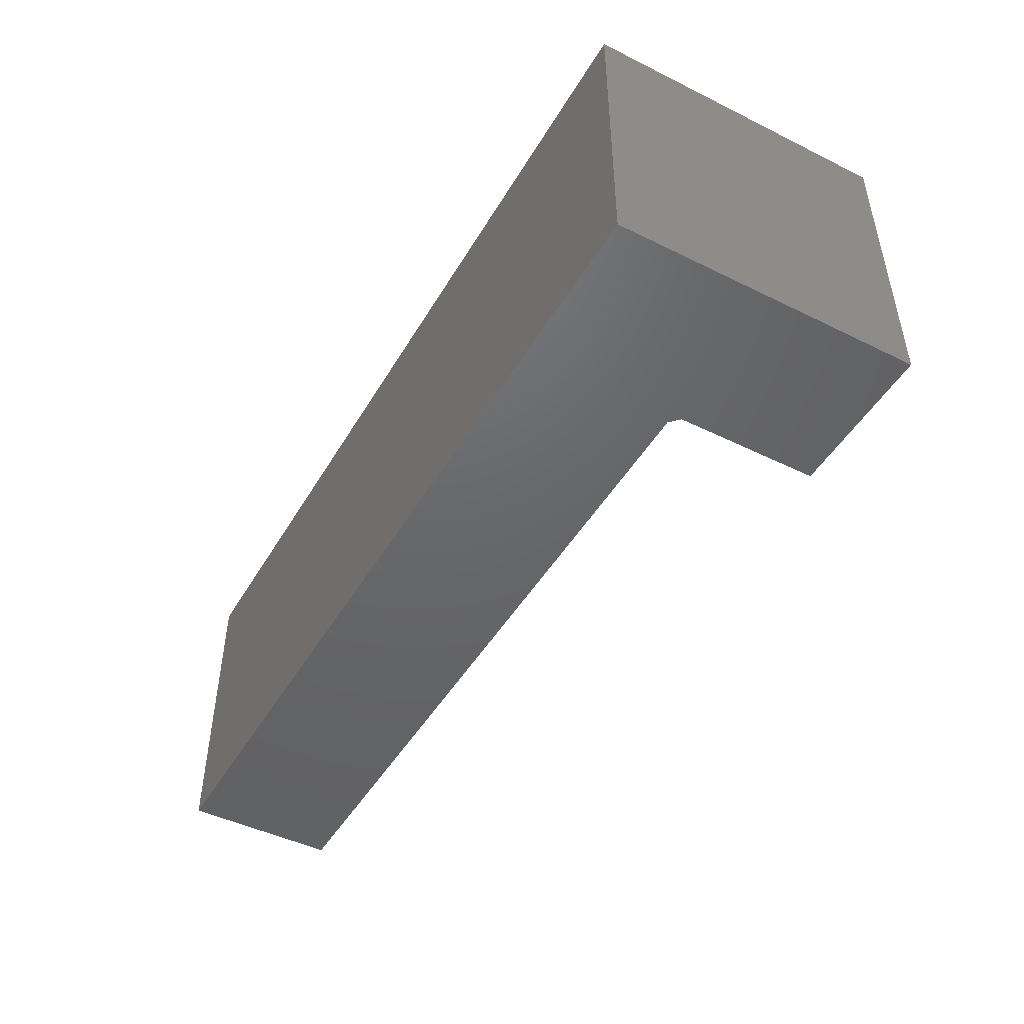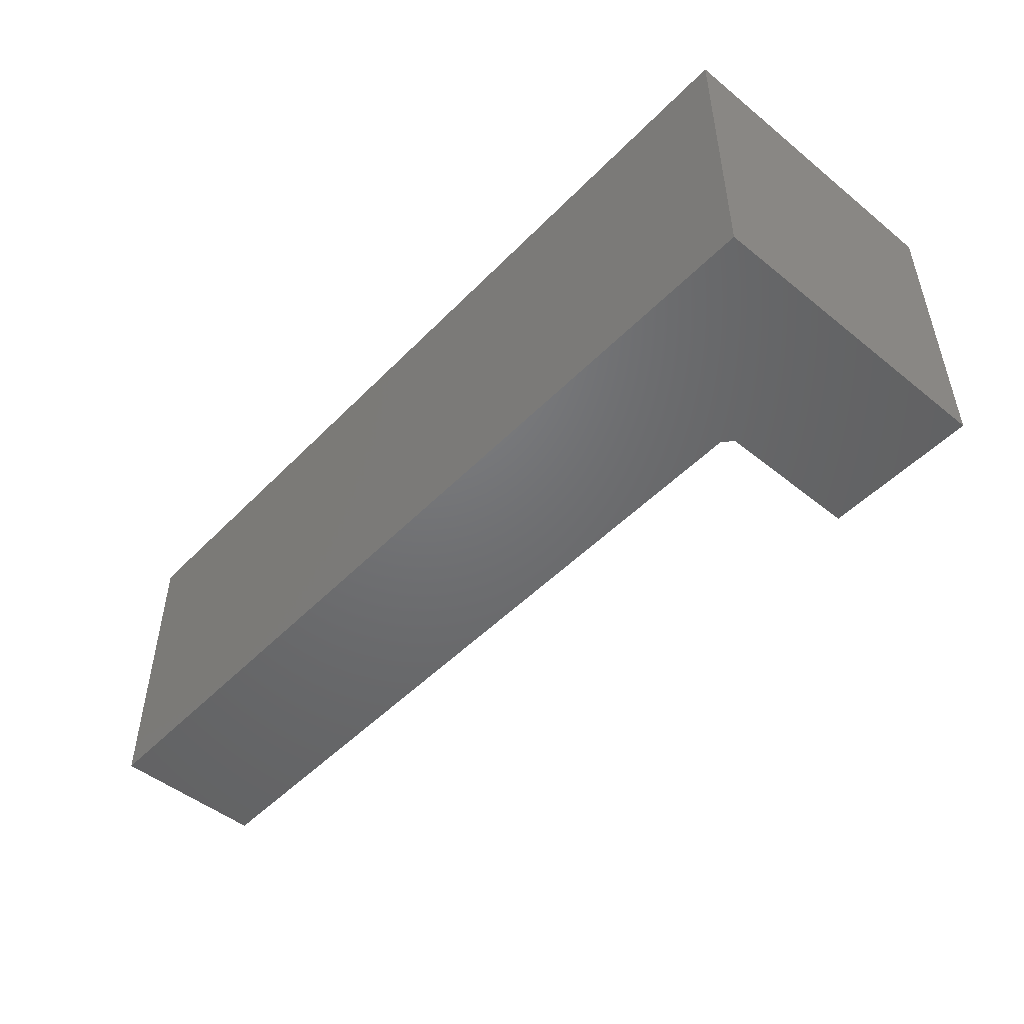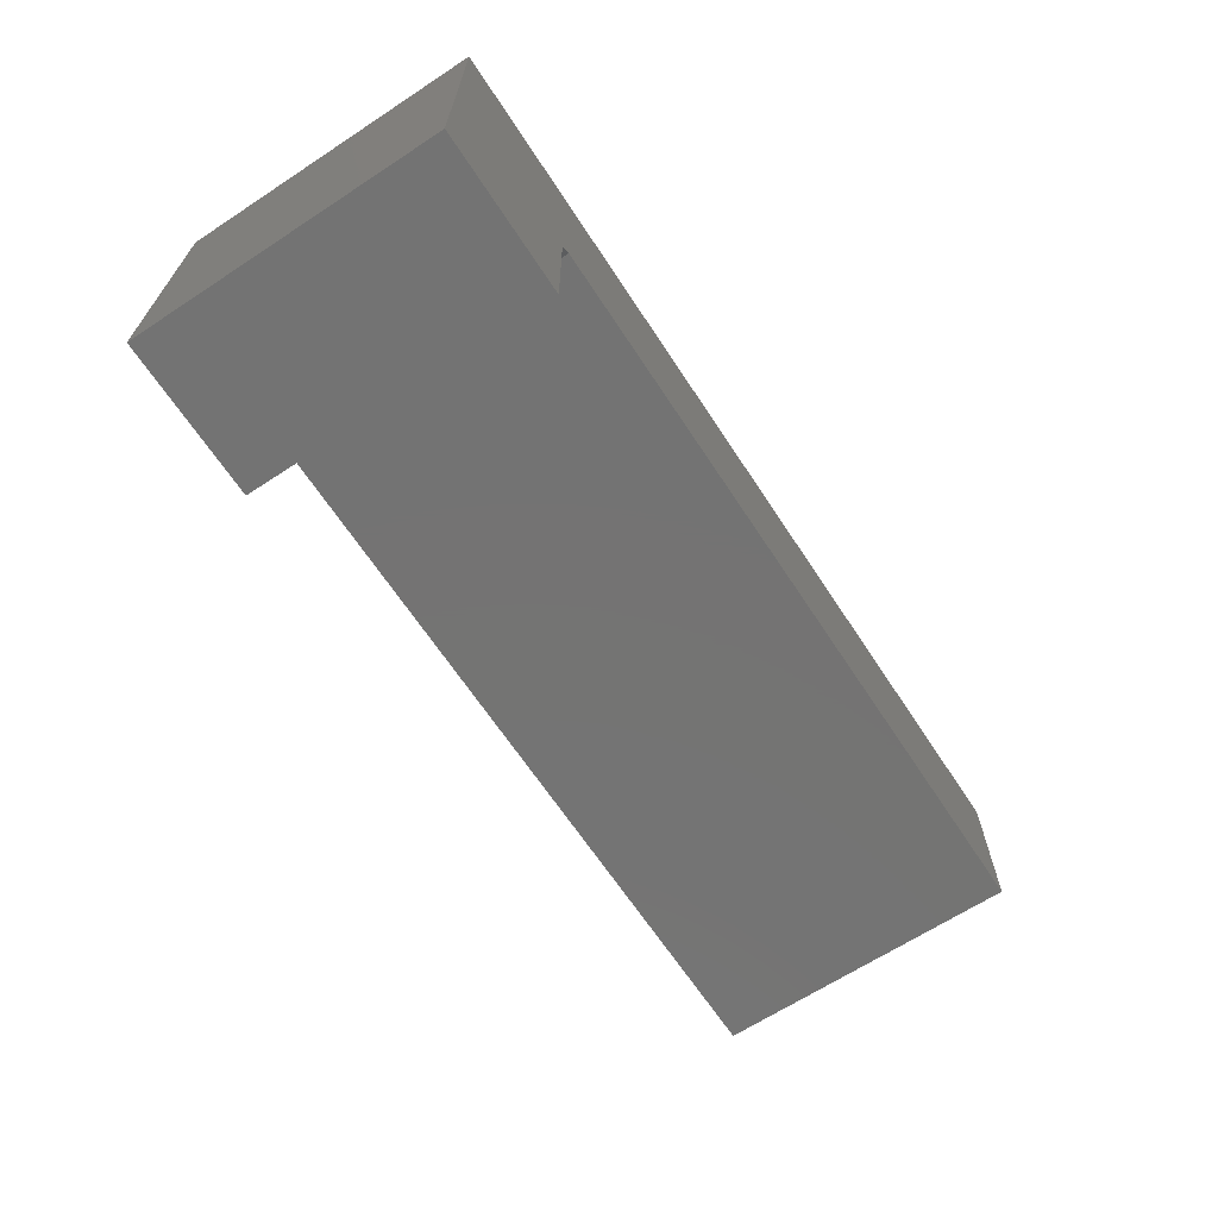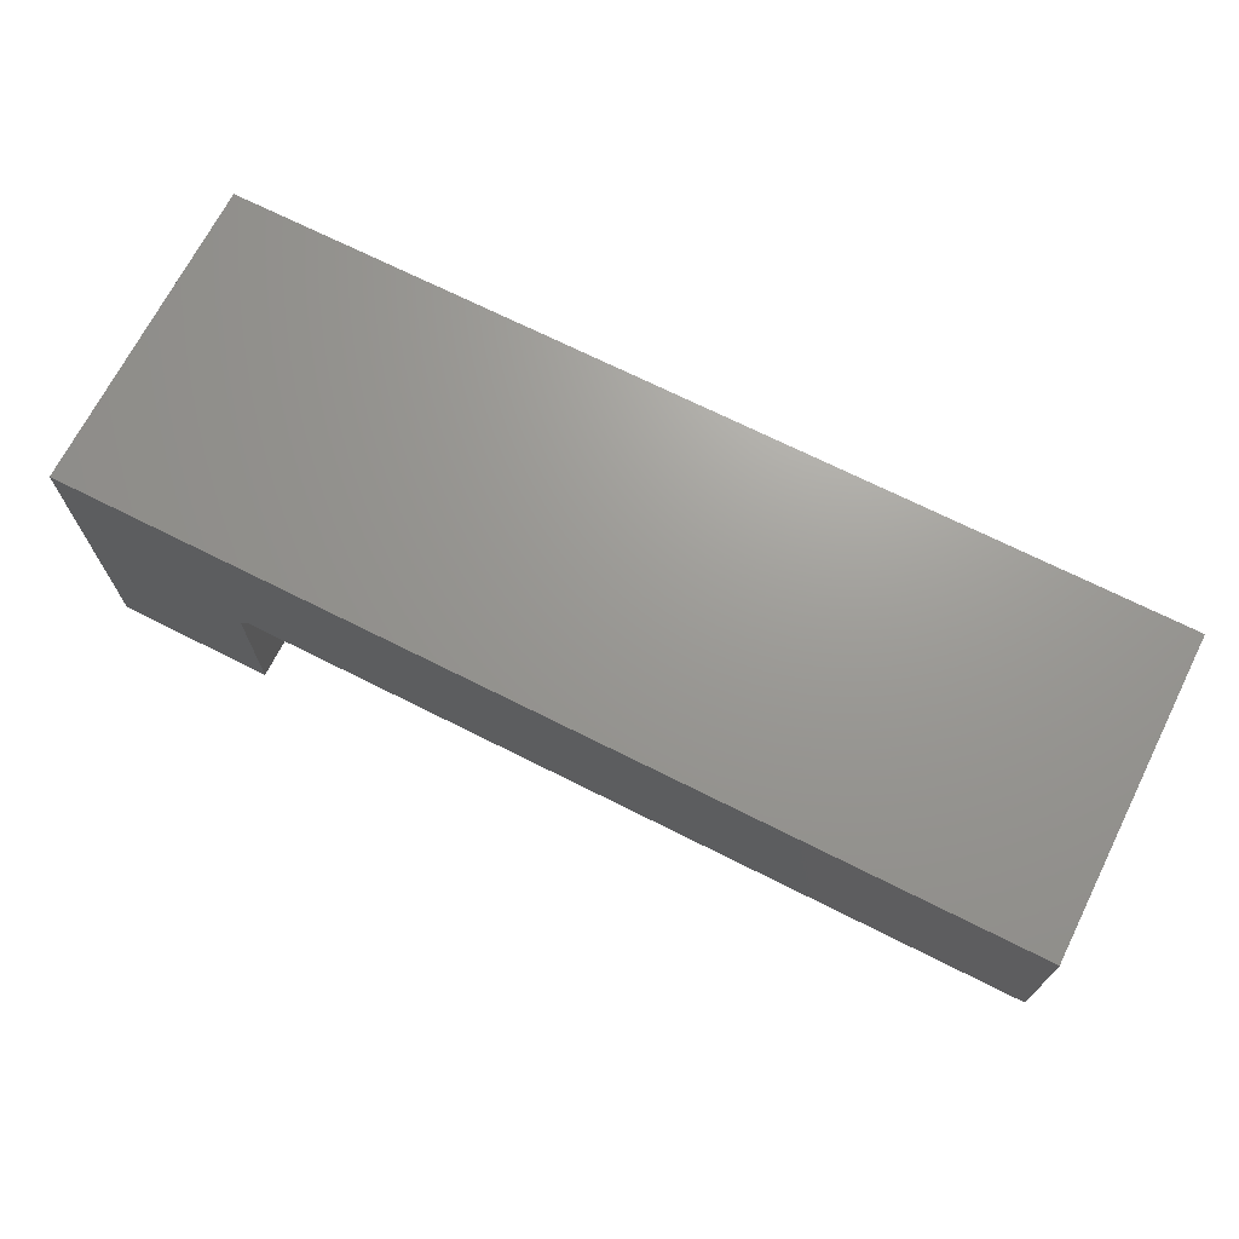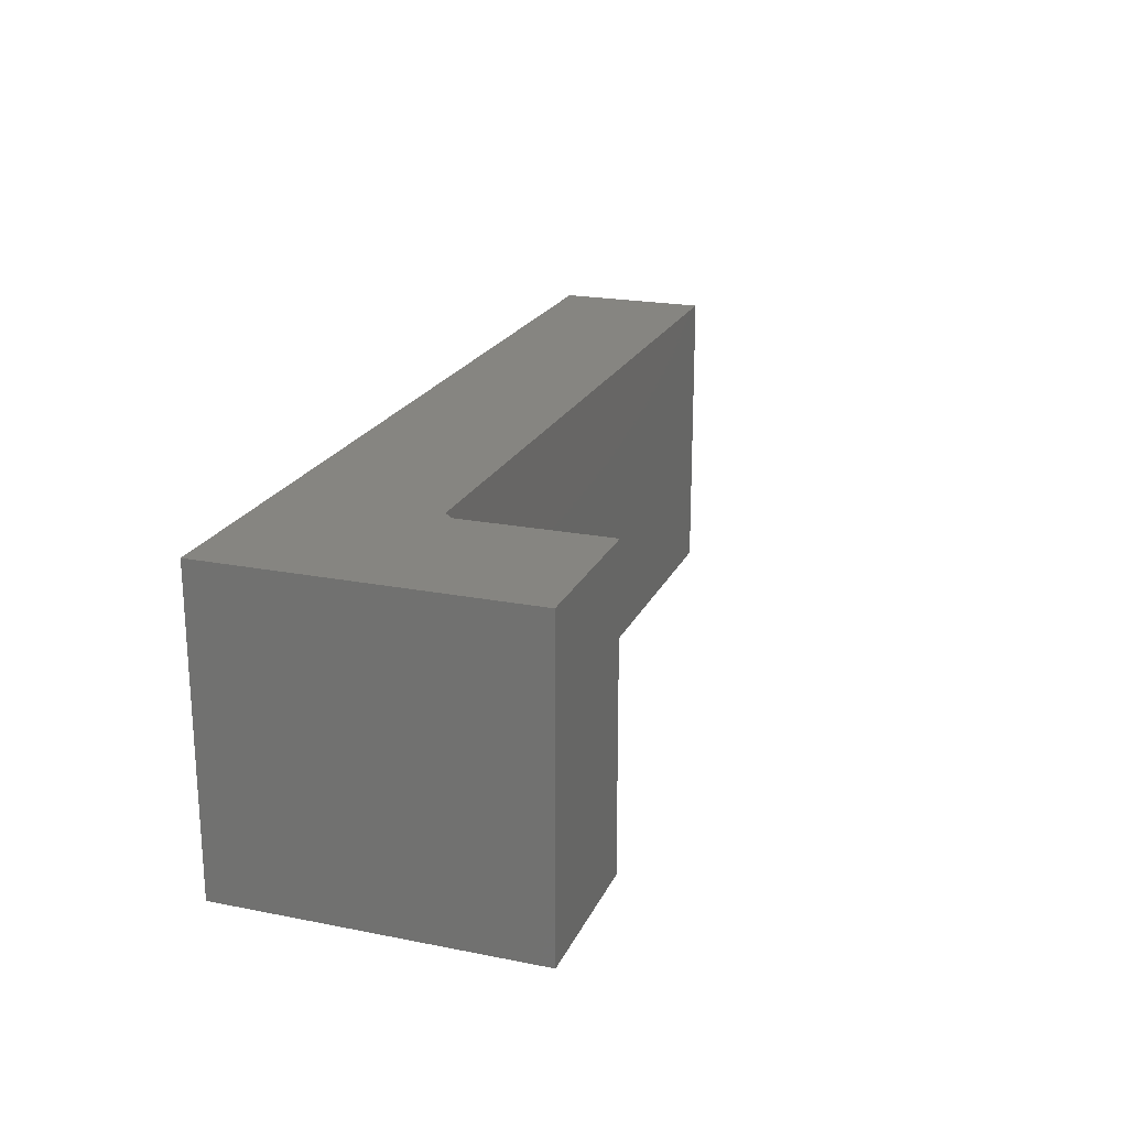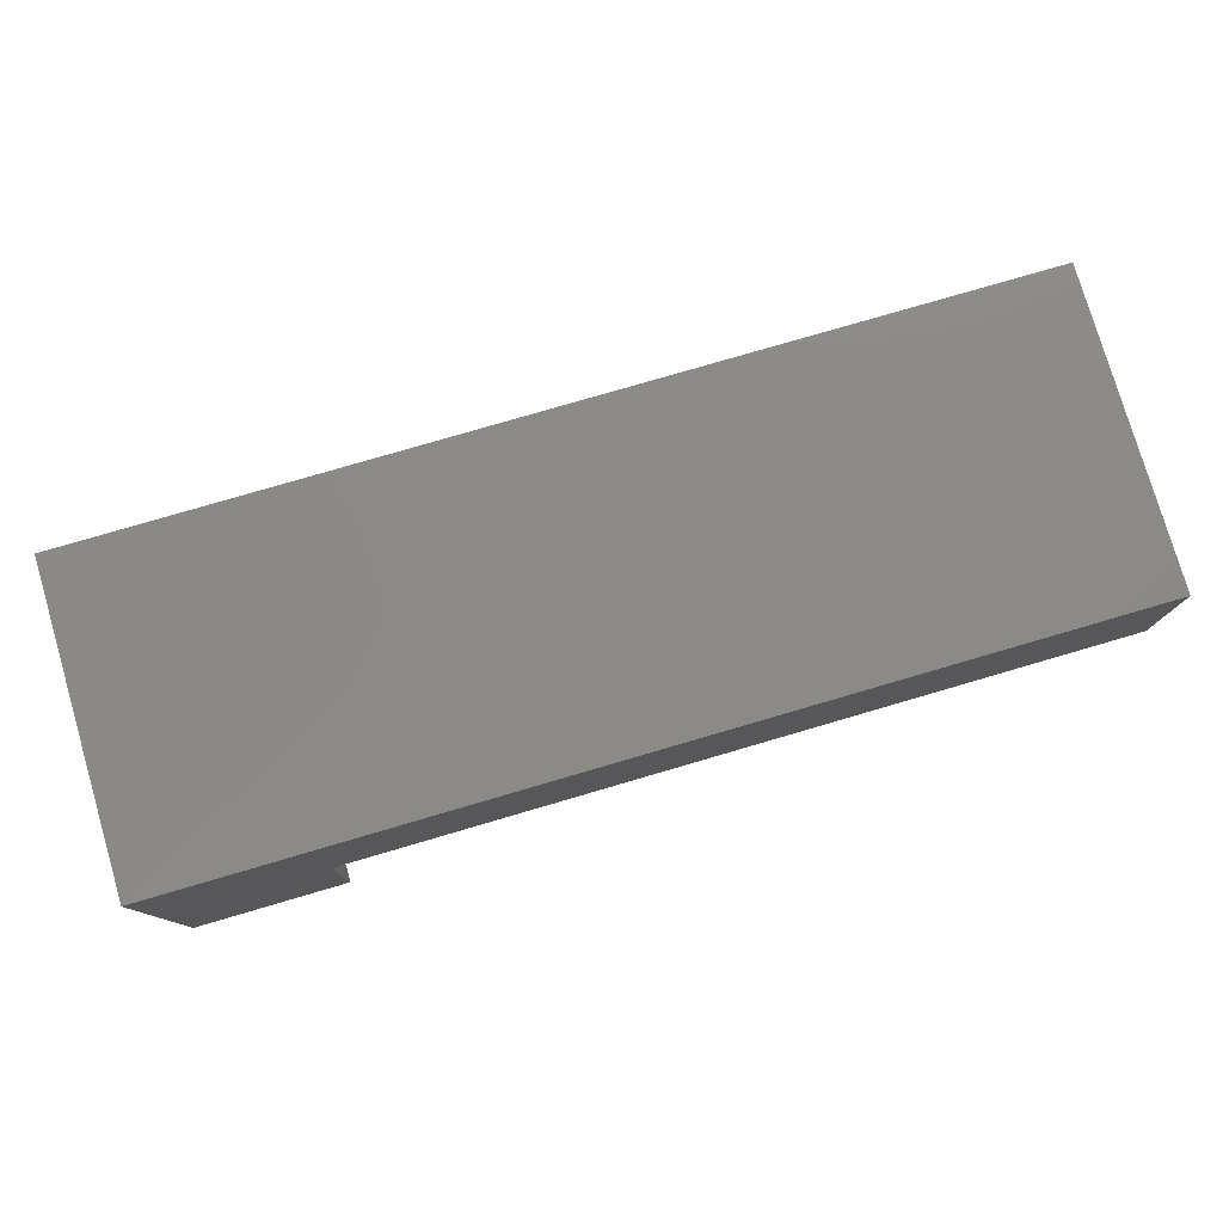
<metadata>
{"format":"stl","ext":"stl","renderer":"f3d","projection":"perspective","resolution":1024,"background":"white","views":[{"elev":-46.8,"azim":-119.2,"up":"+Z"},{"elev":-49.1,"azim":-131.8,"up":"+Z"},{"elev":-65.8,"azim":-56.7,"up":"+Y"},{"elev":69.6,"azim":26.8,"up":"+Y"},{"elev":21.2,"azim":-70.6,"up":"+Z"},{"elev":78.5,"azim":-16.3,"up":"+Y"}]}
</metadata>
<code>
# stl→obj: 14 verts, 24 faces
v 0.2683 -0.2474 0.5
v 0.2683 -0.2474 0
v 1.5 -0.2474 0.5
v 1.5 -0.2474 0
v 0.2526 -0.5 0
v 0.2526 -0.263 0
v 0.2526 -0.5 0.5
v 0.2526 -0.263 0.5
v 0 0.005263 0
v 1.5 0.005263 0
v 0 -0.5 0
v 1.5 0.005263 0.5
v 0 0.005263 0.5
v 0 -0.5 0.5
f 1 2 3
f 3 2 4
f 5 6 7
f 7 6 8
f 2 6 9
f 2 9 10
f 2 10 4
f 11 9 5
f 5 9 6
f 1 3 12
f 1 12 13
f 1 13 8
f 14 7 13
f 13 7 8
f 6 2 8
f 8 2 1
f 13 9 14
f 14 9 11
f 12 10 13
f 13 10 9
f 4 10 3
f 3 10 12
f 11 5 14
f 14 5 7

</code>
